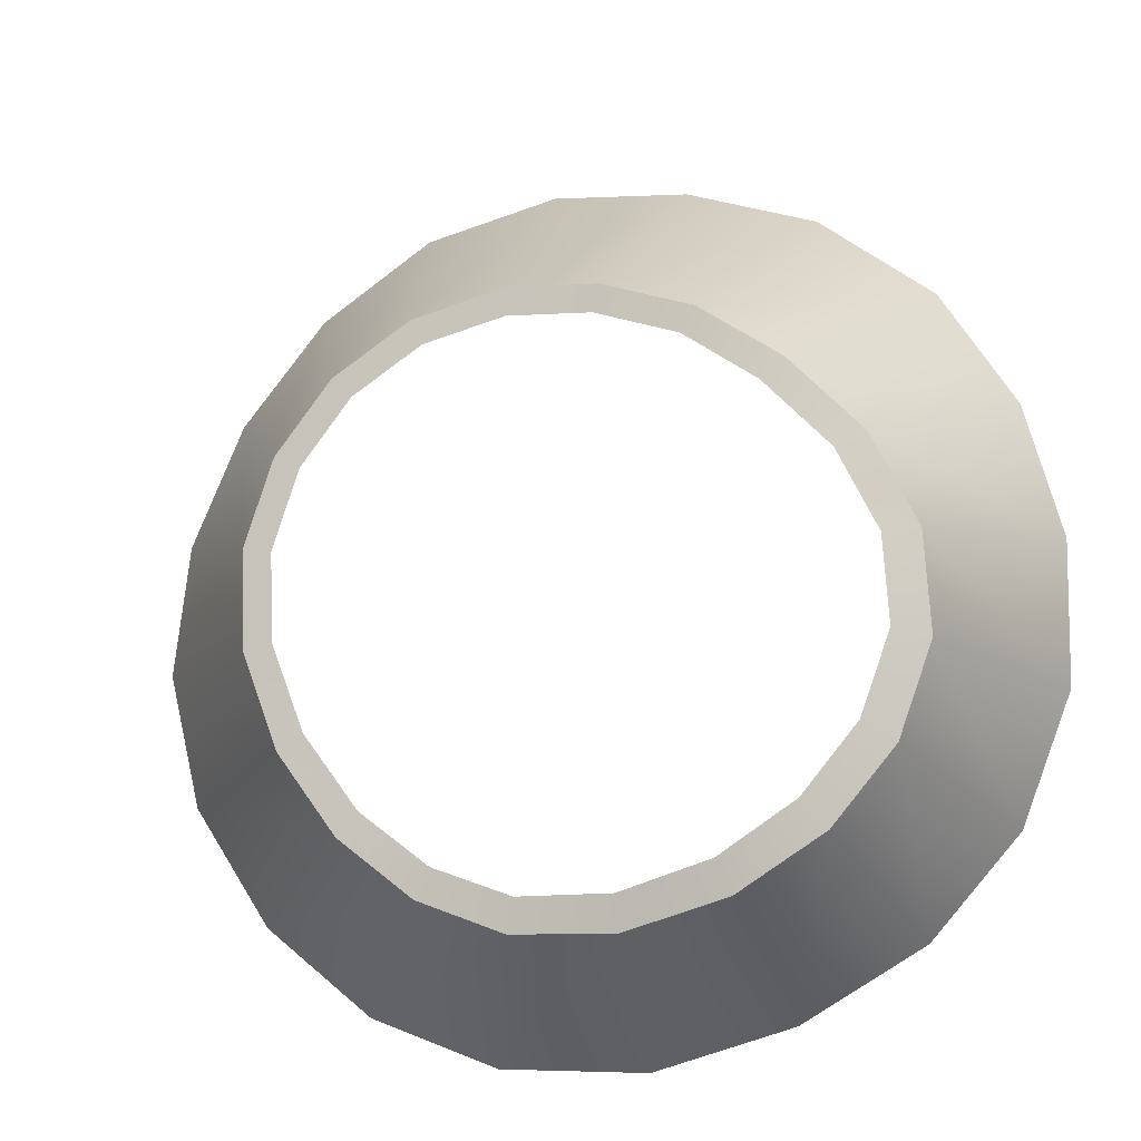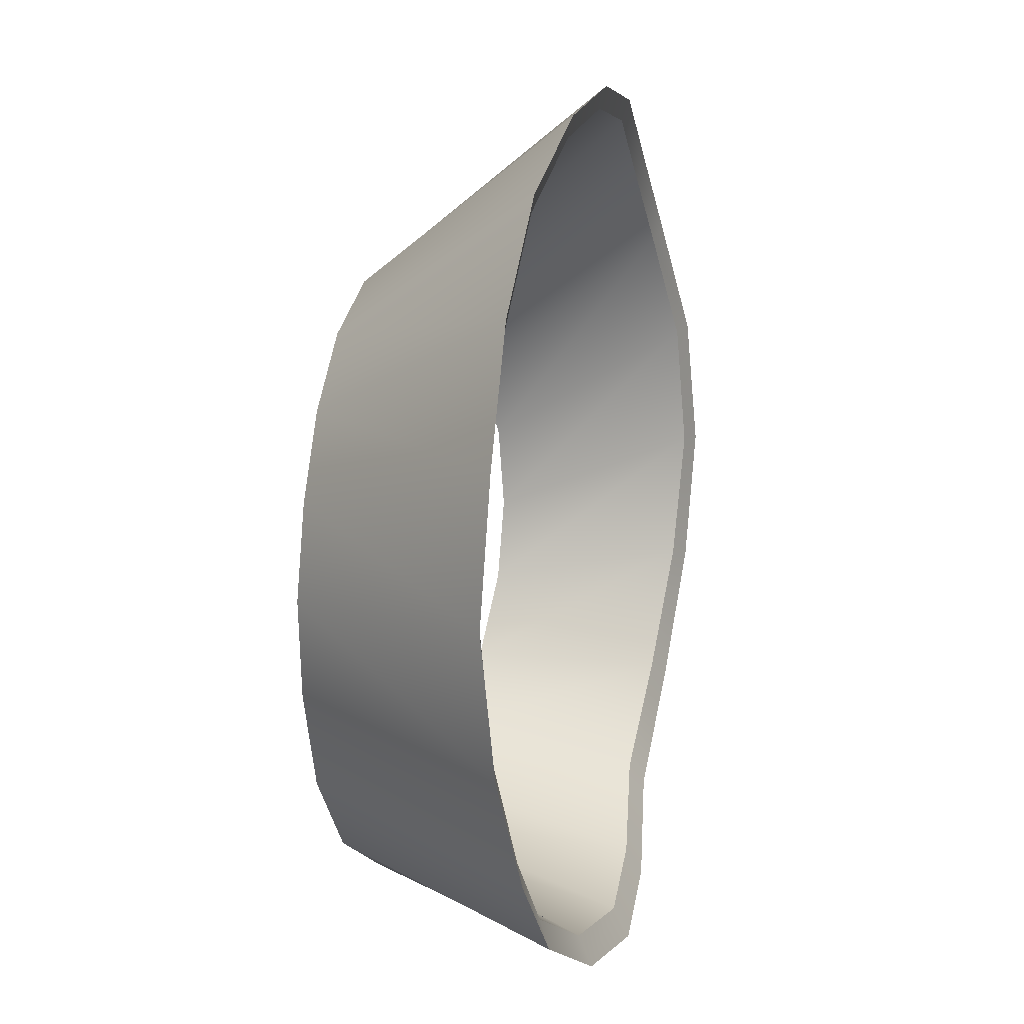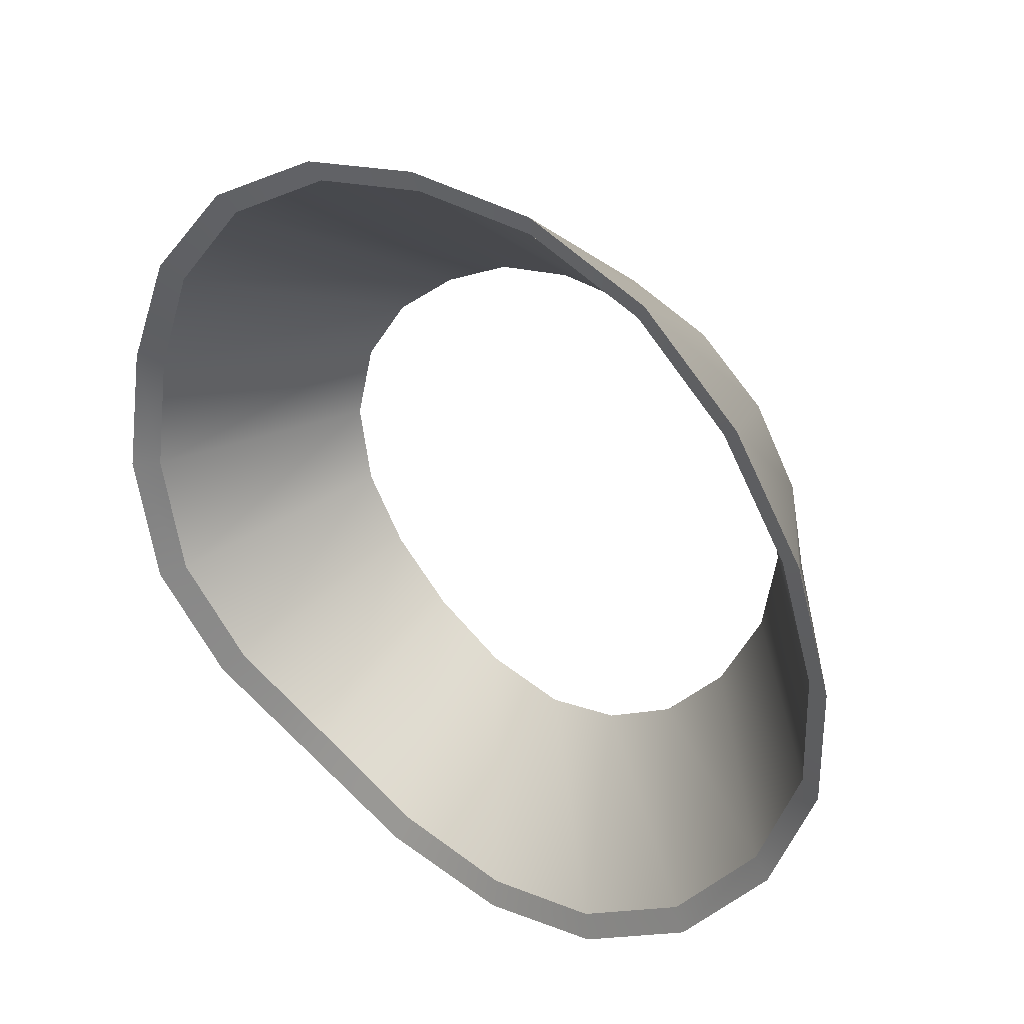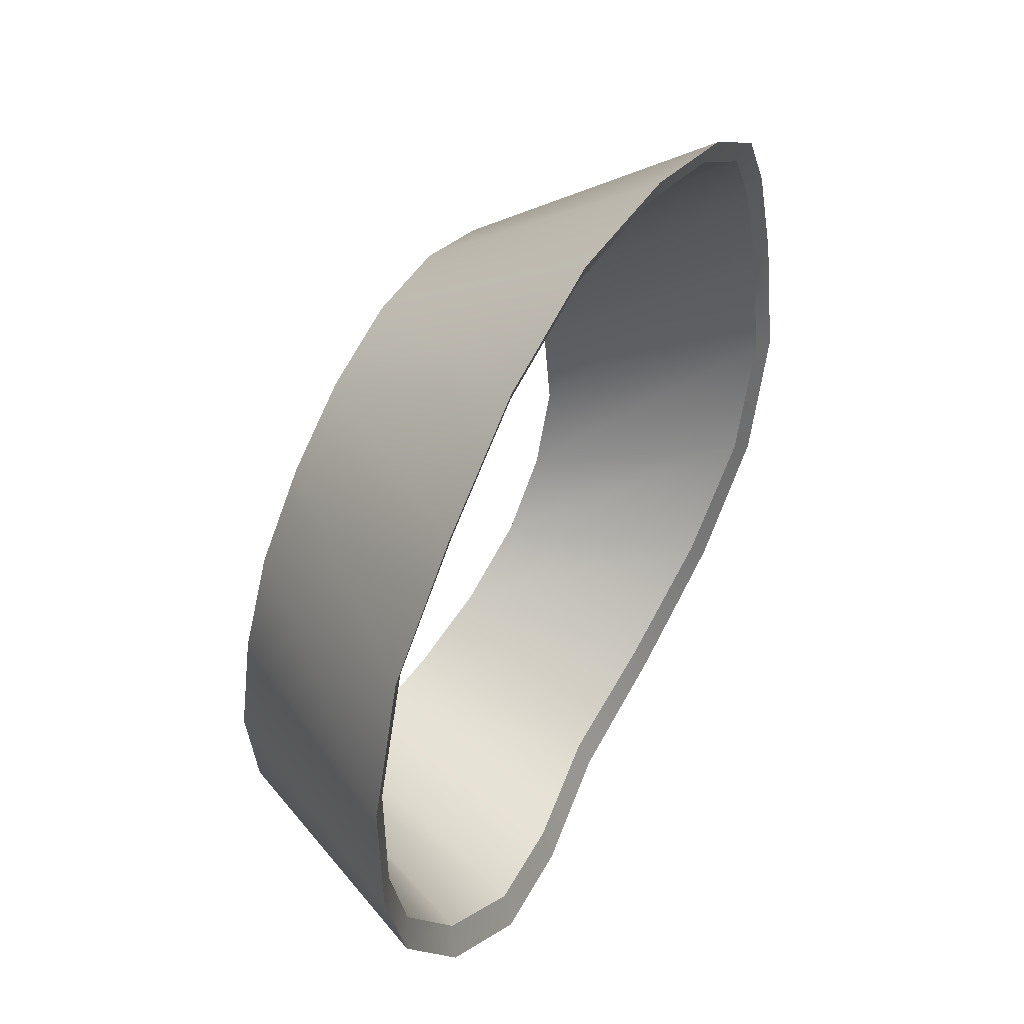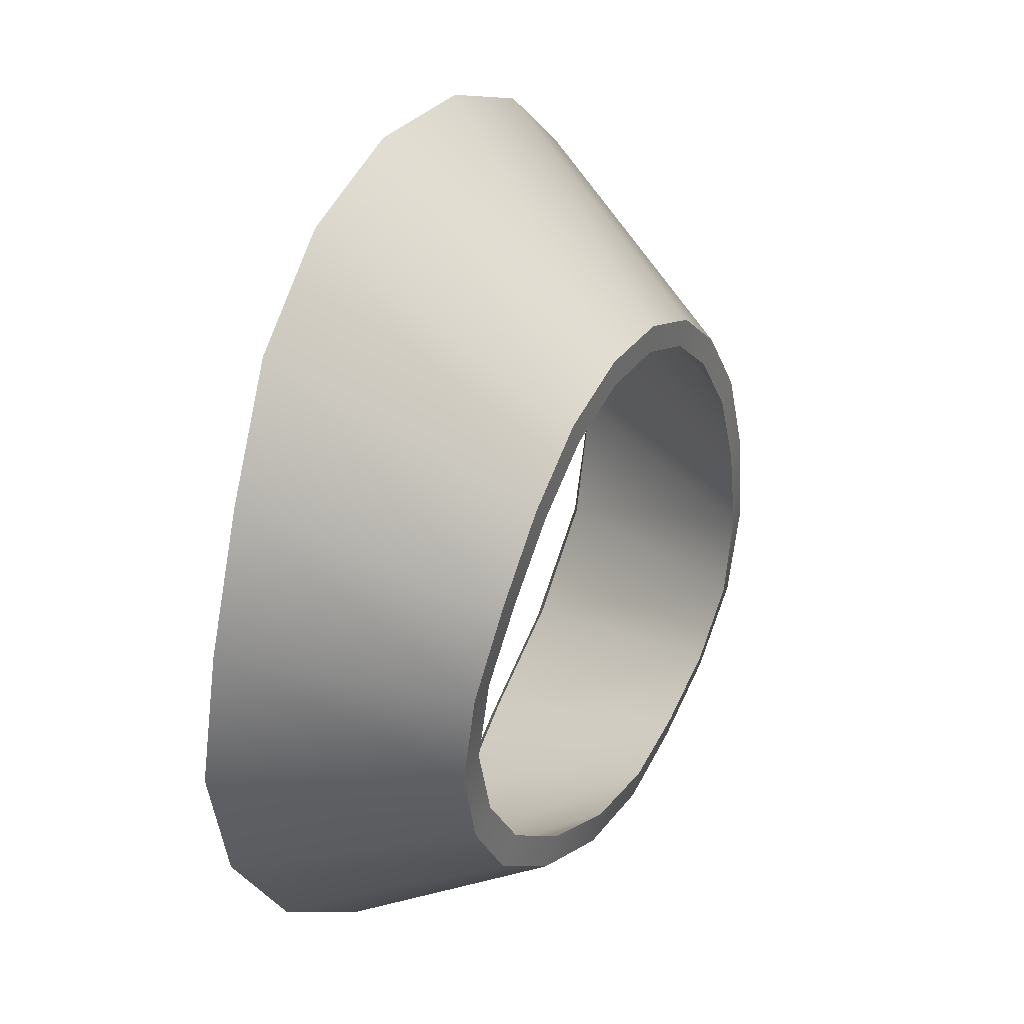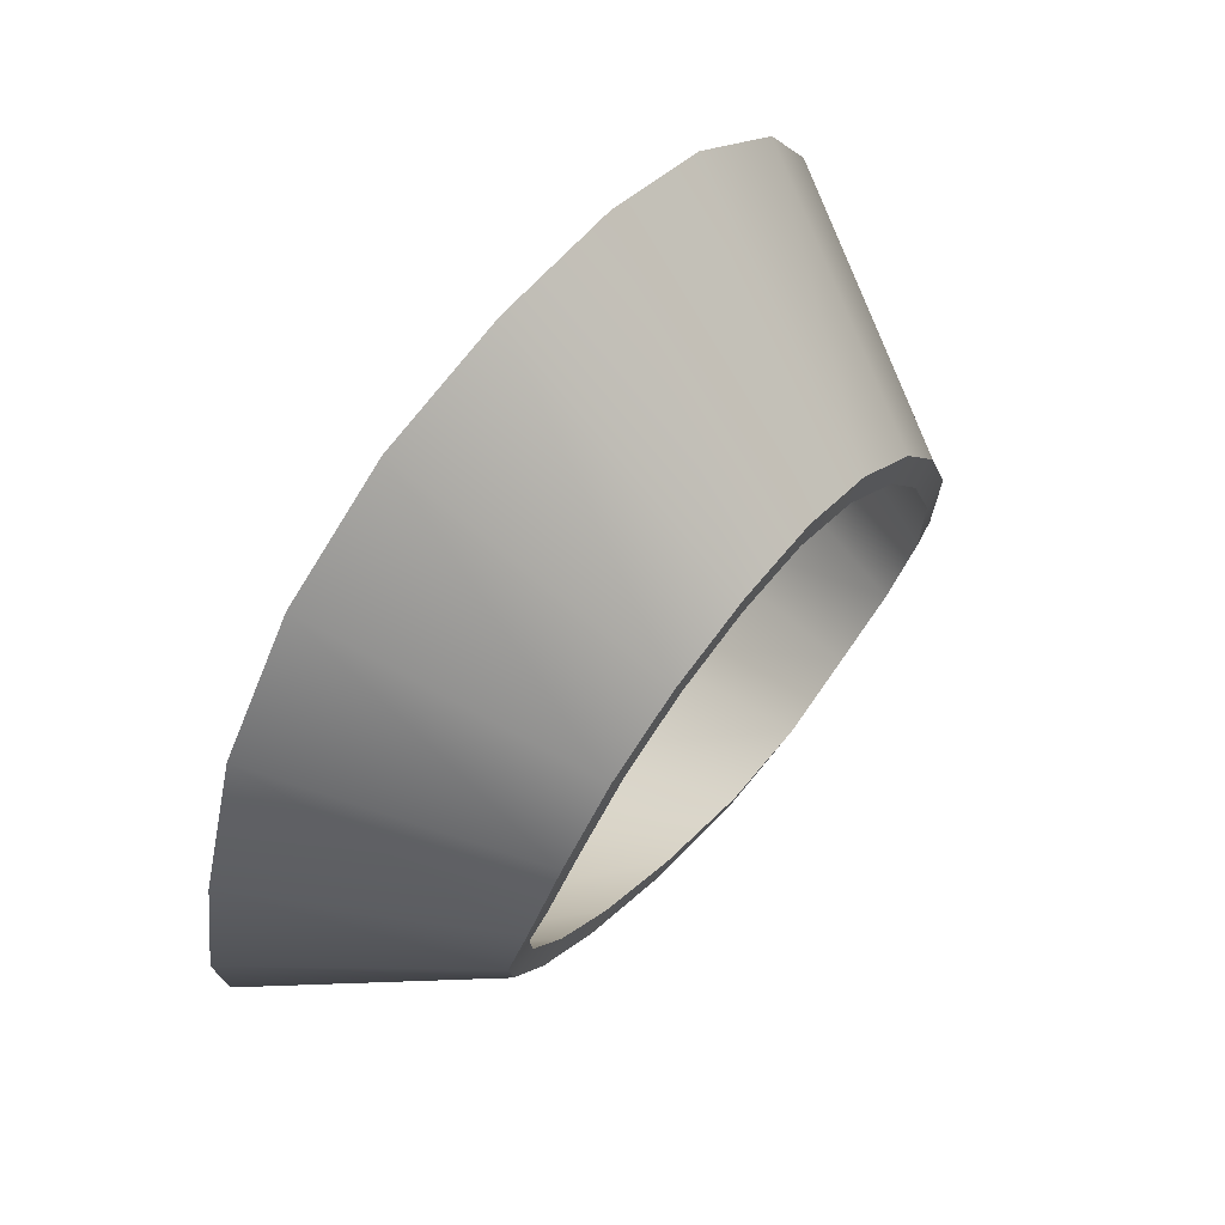
<metadata>
{"format":"obj","ext":"obj","renderer":"f3d","projection":"perspective","resolution":1024,"background":"white","views":[{"elev":-29.1,"azim":-161.3,"up":"+Z"},{"elev":68.9,"azim":-81.0,"up":"+Z"},{"elev":51.3,"azim":40.5,"up":"+Z"},{"elev":78.3,"azim":-63.3,"up":"+Z"},{"elev":-0.8,"azim":113.2,"up":"+Z"},{"elev":42.0,"azim":125.0,"up":"+Z"}]}
</metadata>
<code>
g pCylinder8
v 1.232 -0.3183 -0.3438
v 1.051 -0.4491 -0.6819
v 0.5678 0.124 -0.6851
v 0.7014 0.2147 -0.4709
v 0.3721 0.07472 -0.8569
v 1.292 -0.223 0.03725
v 0.7592 -0.5321 -0.9523
v 0.7608 0.3221 -0.2331
v 0.1355 0.0578 -0.9673
v 1.234 -0.174 0.4242
v 0.3893 -0.5515 -1.13
v 0.7392 0.4063 0.007529
v -0.1527 0.07619 -1.002
v 1.061 -0.1159 0.7725
v -0.04058 -0.5344 -1.188
v 0.6381 0.4679 0.2259
v -0.4369 0.1188 -0.9572
v 0.7878 -0.05348 1.049
v -0.4457 -0.5062 -1.112
v 0.4685 0.5145 0.3988
v -0.6783 0.1644 -0.8423
v 0.4378 0.0006104 1.223
v -0.7925 -0.5346 -0.9186
v 0.2487 0.5426 0.5098
v -0.8586 0.2131 -0.6701
v 0.04371 0.01262 1.278
v -1.059 -0.5181 -0.6441
v -0.0004672 0.549 0.5474
v -0.9676 0.2863 -0.457
v -0.351 -0.01055 1.213
v -1.233 -0.419 -0.3088
v -0.2513 0.5411 0.5089
v -0.9754 0.3696 -0.2223
v -0.721 -0.03865 1.048
v -1.277 -0.2995 0.06486
v -0.4935 0.5236 0.4004
v -0.8779 0.4374 0.01498
v -1.024 -0.1238 0.7881
v -1.206 -0.2199 0.4476
v -0.6996 0.4875 0.2304
v 1.297 -0.3447 -0.3764
v 0.7828 0.2067 -0.5112
v 0.6371 0.1071 -0.748
v 1.107 -0.4825 -0.7328
v 1.363 -0.2427 0.02958
v 0.4251 0.05021 -0.9362
v 0.8488 0.3228 -0.2435
v 0.8025 -0.5721 -1.016
v 1.303 -0.1888 0.4414
v 0.1651 0.02629 -1.059
v 0.8248 0.4136 0.02687
v 0.4138 -0.5981 -1.204
v 1.12 -0.1266 0.8094
v -0.1536 0.03893 -1.1
v 0.7125 0.4804 0.2693
v -0.04078 -0.587 -1.268
v 0.8317 -0.06017 1.1
v -0.4716 0.07674 -1.051
v 0.5239 0.5321 0.4608
v -0.4739 -0.5643 -1.189
v 0.4602 -0.003149 1.285
v -0.7437 0.1194 -0.9221
v 0.2783 0.5637 0.5842
v -0.8465 -0.5963 -0.9833
v 0.04247 0.009256 1.344
v -0.9462 0.1698 -0.7287
v 0.0003902 0.5706 0.627
v -1.132 -0.579 -0.6911
v -0.3719 -0.01559 1.279
v -1.069 0.2516 -0.4864
v -0.2752 0.5608 0.5866
v -1.317 -0.4729 -0.331
v -0.7615 -0.04751 1.106
v -1.078 0.3493 -0.2172
v -0.5418 0.5391 0.4687
v -1.363 -0.3407 0.0722
v -1.085 -0.14 0.8343
v -0.9693 0.4326 0.04845
v -0.7719 0.4948 0.2835
v -1.282 -0.2472 0.4786
v 1.232 -0.3183 -0.3438
v 1.297 -0.3447 -0.3764
v 1.107 -0.4825 -0.7328
v 1.051 -0.4491 -0.6819
v 1.292 -0.223 0.03725
v 0.8025 -0.5721 -1.016
v 1.363 -0.2427 0.02958
v 0.7592 -0.5321 -0.9523
v 1.234 -0.174 0.4242
v 0.4138 -0.5981 -1.204
v 1.303 -0.1888 0.4414
v 0.3893 -0.5515 -1.13
v 1.061 -0.1159 0.7725
v -0.04078 -0.587 -1.268
v 1.12 -0.1266 0.8094
v -0.04058 -0.5344 -1.188
v 0.7878 -0.05348 1.049
v -0.4739 -0.5643 -1.189
v 0.8317 -0.06017 1.1
v -0.4457 -0.5062 -1.112
v 0.4378 0.0006104 1.223
v -0.8465 -0.5963 -0.9833
v 0.4602 -0.003149 1.285
v -0.7925 -0.5346 -0.9186
v 0.04371 0.01262 1.278
v -1.132 -0.579 -0.6911
v 0.04247 0.009256 1.344
v -1.059 -0.5181 -0.6441
v -0.351 -0.01055 1.213
v -1.317 -0.4729 -0.331
v -0.3719 -0.01559 1.279
v -1.233 -0.419 -0.3088
v -0.721 -0.03865 1.048
v -1.363 -0.3407 0.0722
v -0.7615 -0.04751 1.106
v -1.277 -0.2995 0.06486
v -1.024 -0.1238 0.7881
v -1.282 -0.2472 0.4786
v -1.085 -0.14 0.8343
v -1.206 -0.2199 0.4476
v 0.5678 0.124 -0.6851
v 0.6371 0.1071 -0.748
v 0.7828 0.2067 -0.5112
v 0.7014 0.2147 -0.4709
v 0.3721 0.07472 -0.8569
v 0.8488 0.3228 -0.2435
v 0.4251 0.05021 -0.9362
v 0.7608 0.3221 -0.2331
v 0.1355 0.0578 -0.9673
v 0.8248 0.4136 0.02687
v 0.1651 0.02629 -1.059
v 0.7392 0.4063 0.007529
v -0.1527 0.07619 -1.002
v 0.7125 0.4804 0.2693
v -0.1536 0.03893 -1.1
v 0.6381 0.4679 0.2259
v -0.4369 0.1188 -0.9572
v 0.5239 0.5321 0.4608
v -0.4716 0.07674 -1.051
v 0.4685 0.5145 0.3988
v -0.6783 0.1644 -0.8423
v 0.2783 0.5637 0.5842
v -0.7437 0.1194 -0.9221
v 0.2487 0.5426 0.5098
v -0.8586 0.2131 -0.6701
v 0.0003902 0.5706 0.627
v -0.9462 0.1698 -0.7287
v -0.0004672 0.549 0.5474
v -0.9676 0.2863 -0.457
v -0.2752 0.5608 0.5866
v -1.069 0.2516 -0.4864
v -0.2513 0.5411 0.5089
v -0.9754 0.3696 -0.2223
v -0.5418 0.5391 0.4687
v -1.078 0.3493 -0.2172
v -0.4935 0.5236 0.4004
v -0.8779 0.4374 0.01498
v -0.7719 0.4948 0.2835
v -0.9693 0.4326 0.04845
v -0.6996 0.4875 0.2304
g pCylinder8_0
f 3 2 1
f 4 3 1
f 3 5 2
f 4 1 6
f 5 7 2
f 8 4 6
f 5 9 7
f 8 6 10
f 9 11 7
f 12 8 10
f 9 13 11
f 12 10 14
f 13 15 11
f 16 12 14
f 13 17 15
f 16 14 18
f 17 19 15
f 20 16 18
f 17 21 19
f 20 18 22
f 21 23 19
f 24 20 22
f 21 25 23
f 24 22 26
f 25 27 23
f 28 24 26
f 25 29 27
f 28 26 30
f 29 31 27
f 32 28 30
f 29 33 31
f 32 30 34
f 33 35 31
f 36 32 34
f 33 37 35
f 36 34 38
f 37 39 35
f 40 36 38
f 40 38 39
f 37 40 39
f 43 42 41
f 44 43 41
f 41 42 45
f 46 43 44
f 42 47 45
f 48 46 44
f 45 47 49
f 50 46 48
f 47 51 49
f 52 50 48
f 49 51 53
f 54 50 52
f 51 55 53
f 56 54 52
f 53 55 57
f 58 54 56
f 55 59 57
f 60 58 56
f 57 59 61
f 62 58 60
f 59 63 61
f 64 62 60
f 61 63 65
f 66 62 64
f 63 67 65
f 68 66 64
f 65 67 69
f 70 66 68
f 67 71 69
f 72 70 68
f 69 71 73
f 74 70 72
f 71 75 73
f 76 74 72
f 73 75 77
f 78 74 76
f 75 79 77
f 80 78 76
f 77 79 80
f 79 78 80
f 83 82 81
f 84 83 81
f 81 82 85
f 86 83 84
f 82 87 85
f 88 86 84
f 85 87 89
f 90 86 88
f 87 91 89
f 92 90 88
f 89 91 93
f 94 90 92
f 91 95 93
f 96 94 92
f 93 95 97
f 98 94 96
f 95 99 97
f 100 98 96
f 97 99 101
f 102 98 100
f 99 103 101
f 104 102 100
f 101 103 105
f 106 102 104
f 103 107 105
f 108 106 104
f 105 107 109
f 110 106 108
f 107 111 109
f 112 110 108
f 109 111 113
f 114 110 112
f 111 115 113
f 116 114 112
f 113 115 117
f 118 114 116
f 115 119 117
f 120 118 116
f 117 119 120
f 119 118 120
f 123 122 121
f 124 123 121
f 121 122 125
f 126 123 124
f 122 127 125
f 128 126 124
f 125 127 129
f 130 126 128
f 127 131 129
f 132 130 128
f 129 131 133
f 134 130 132
f 131 135 133
f 136 134 132
f 133 135 137
f 138 134 136
f 135 139 137
f 140 138 136
f 137 139 141
f 142 138 140
f 139 143 141
f 144 142 140
f 141 143 145
f 146 142 144
f 143 147 145
f 148 146 144
f 145 147 149
f 150 146 148
f 147 151 149
f 152 150 148
f 149 151 153
f 154 150 152
f 151 155 153
f 156 154 152
f 153 155 157
f 158 154 156
f 155 159 157
f 160 158 156
f 157 159 160
f 159 158 160

</code>
